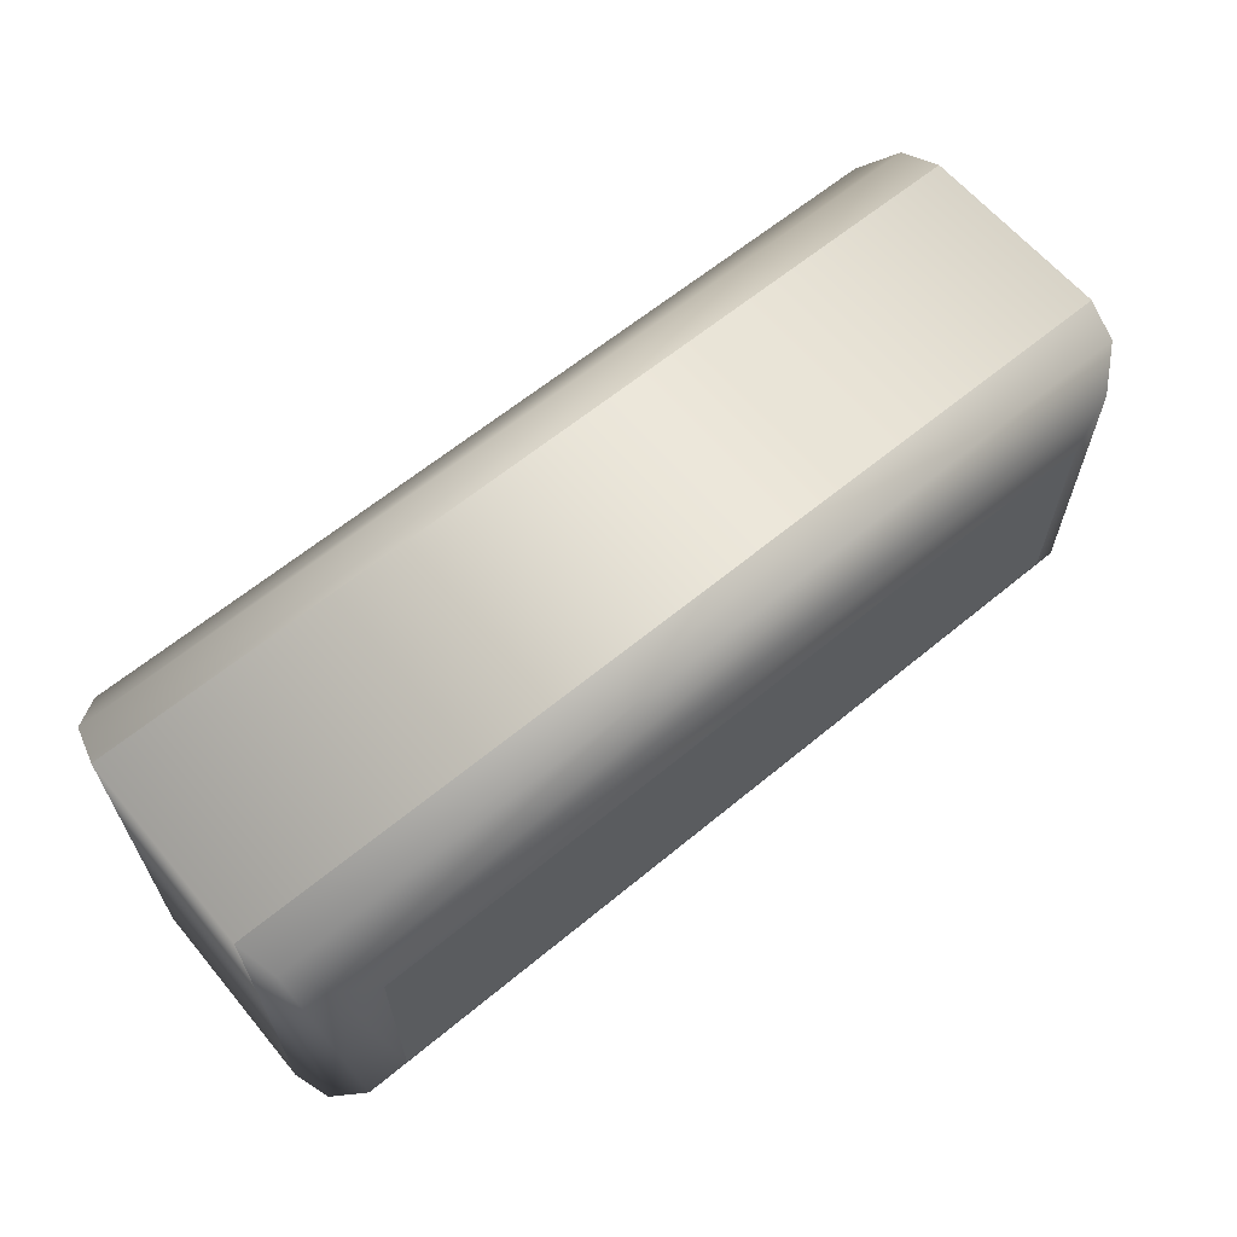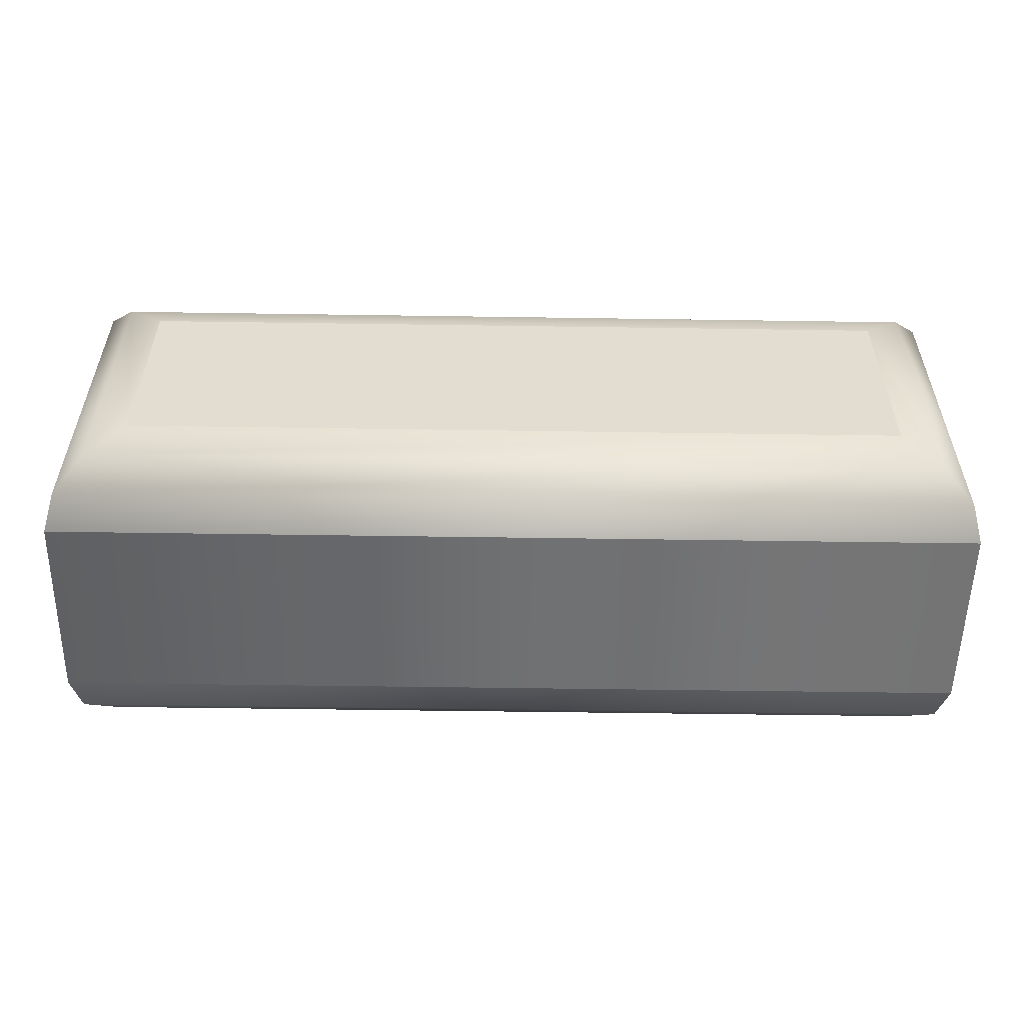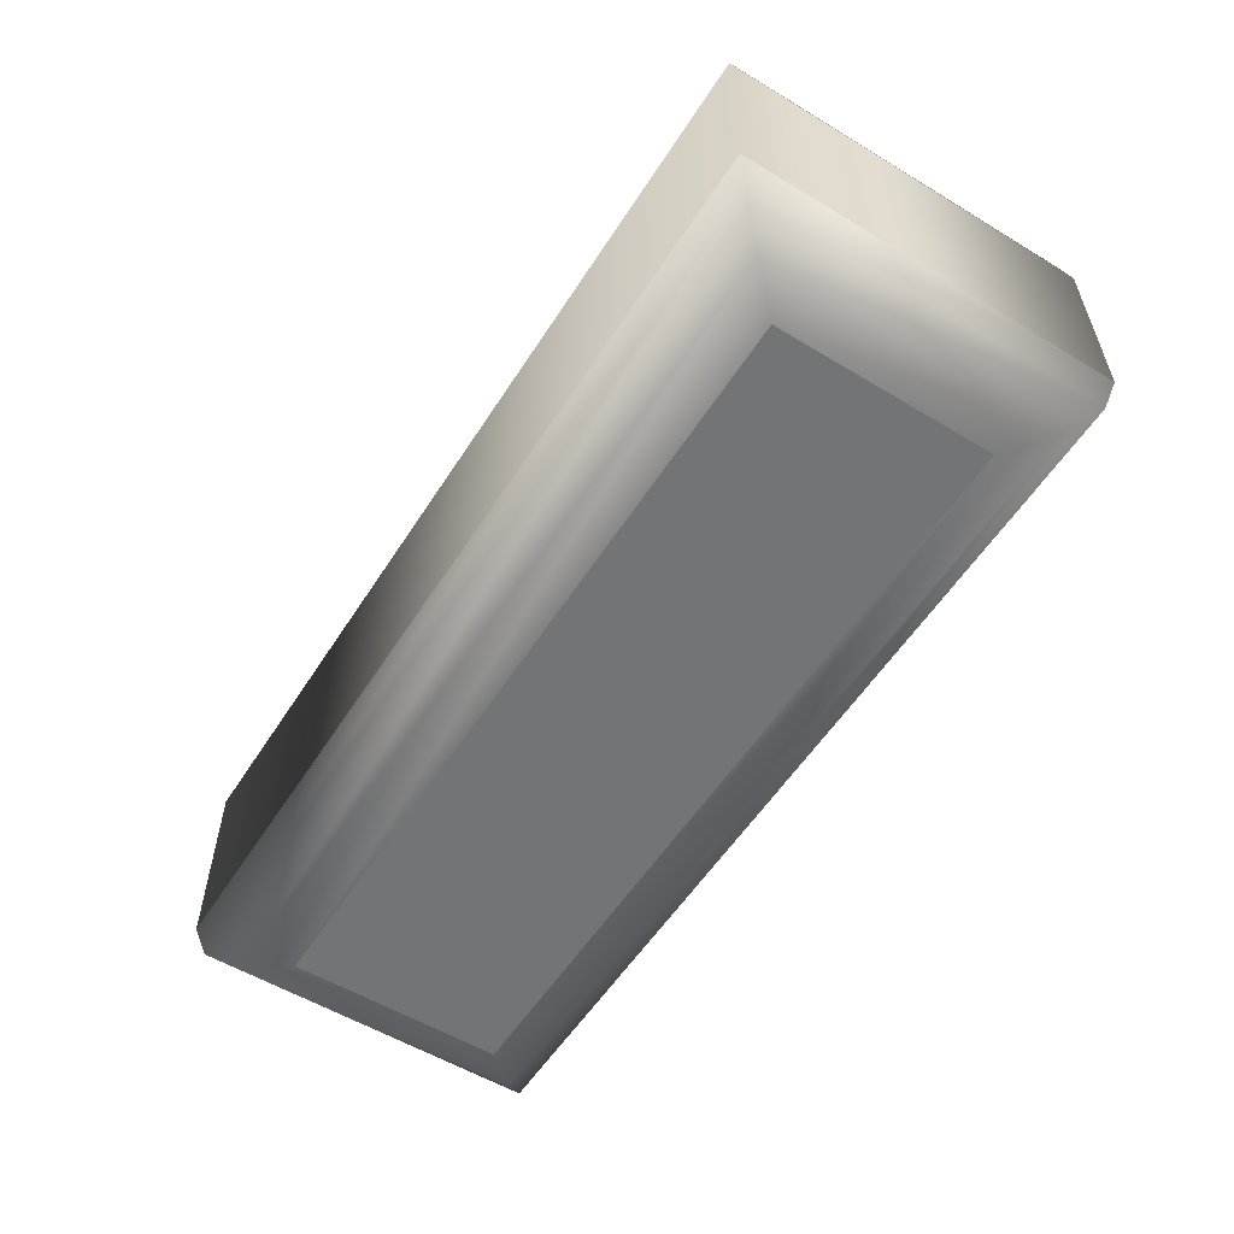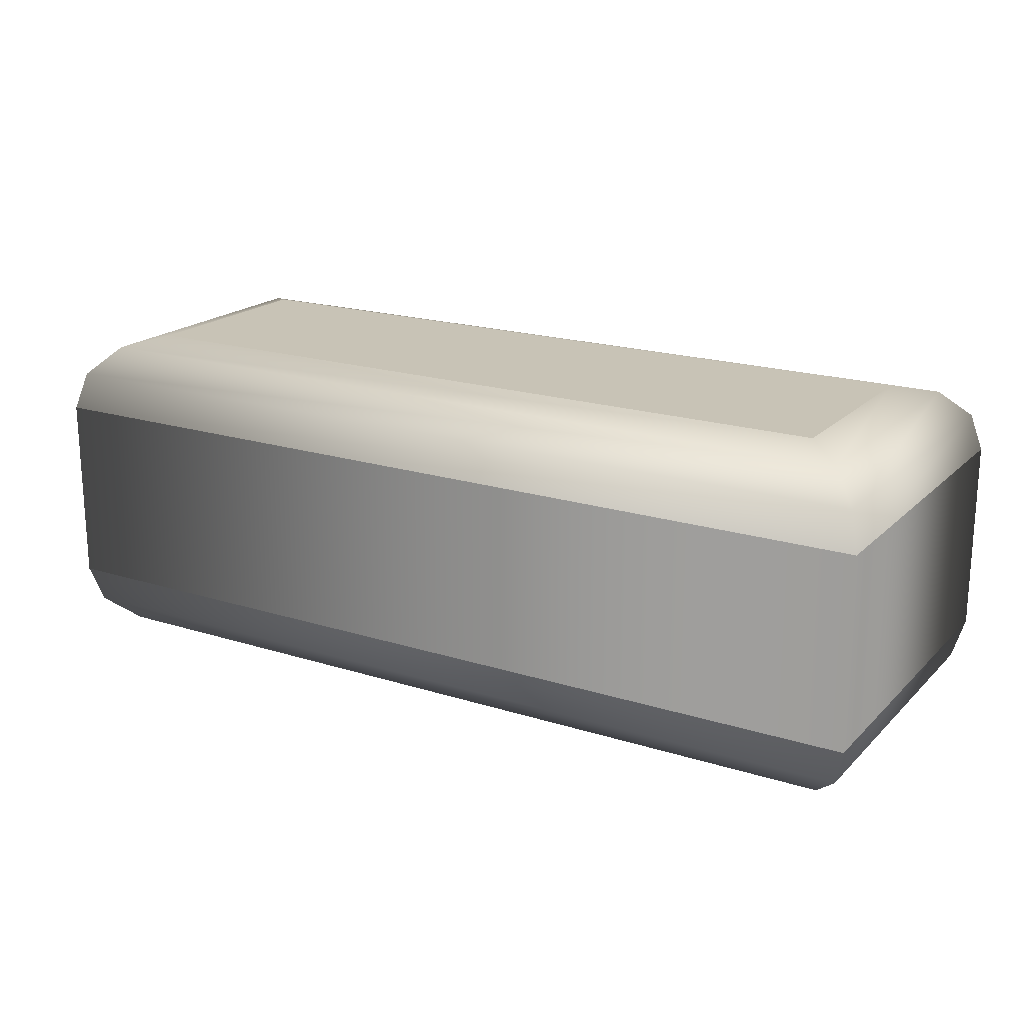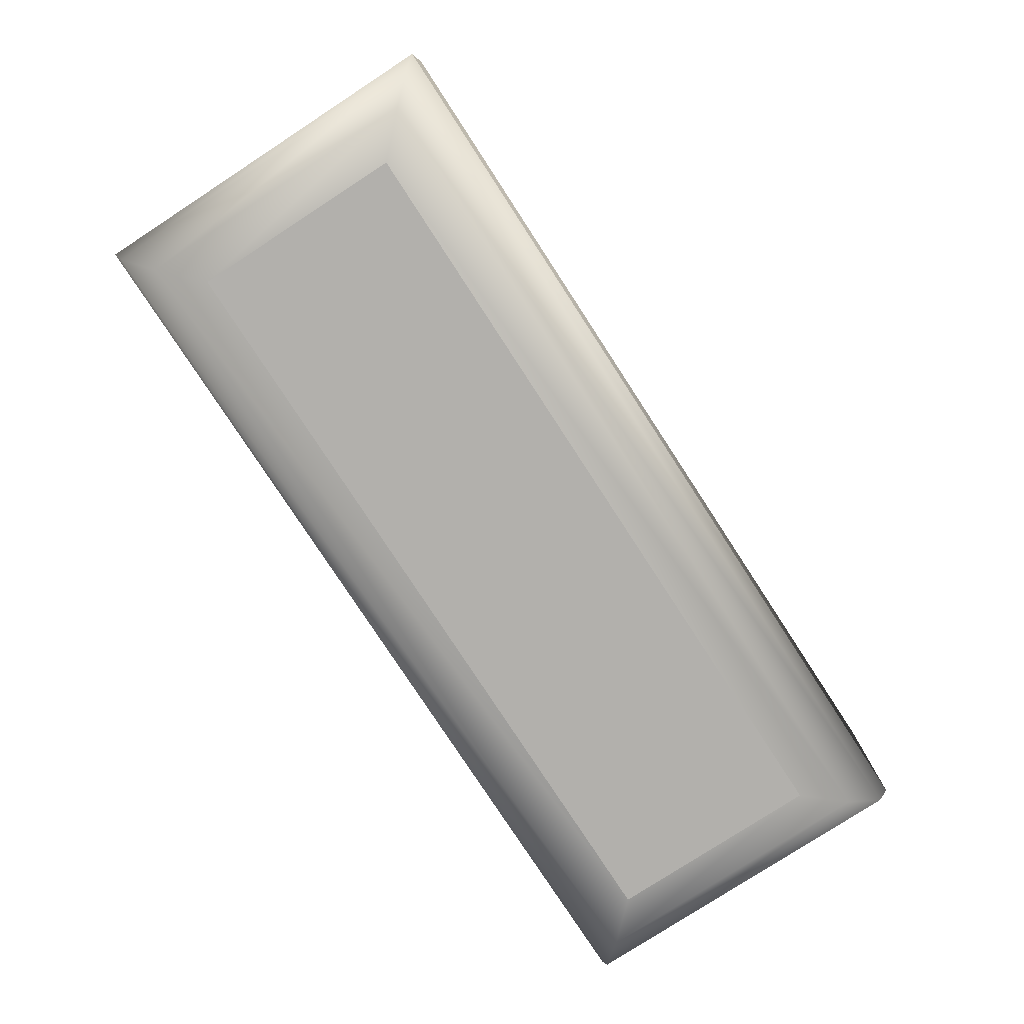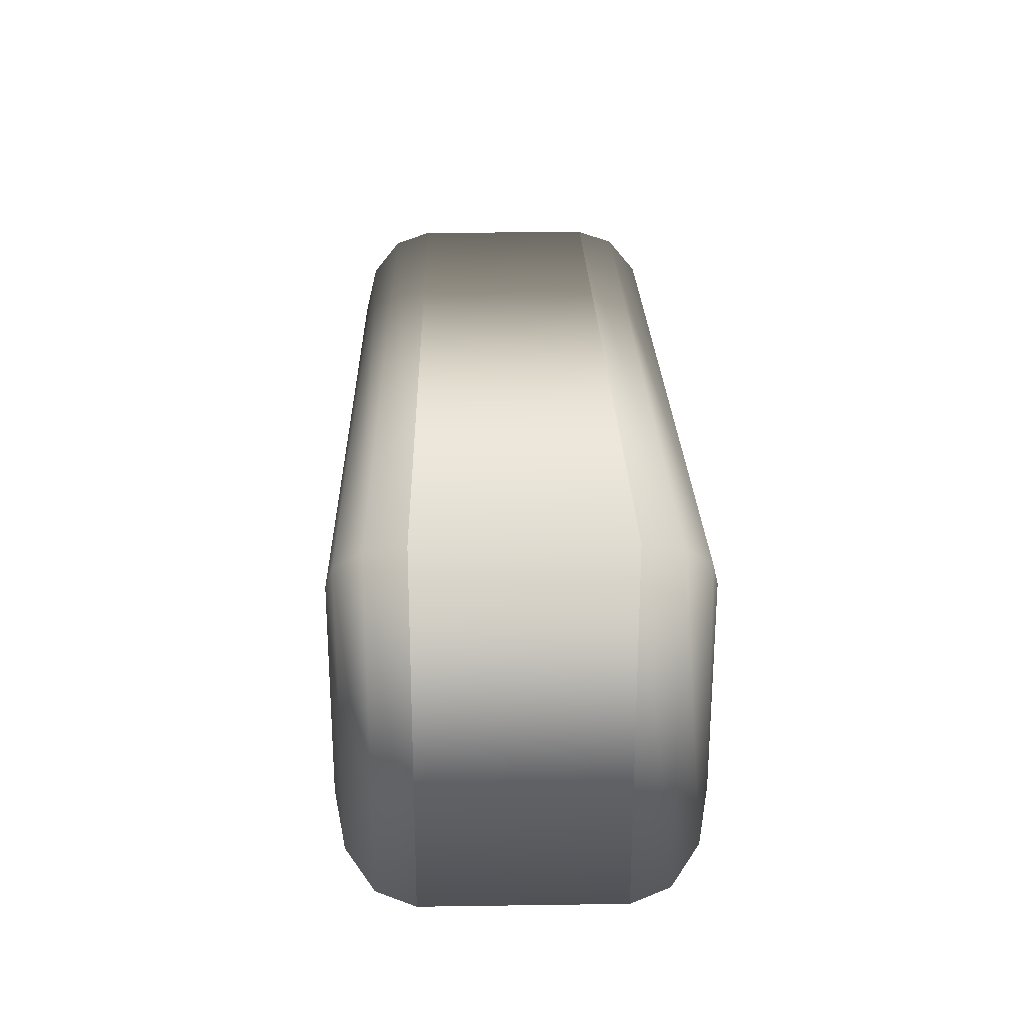
<metadata>
{"format":"obj","ext":"obj","renderer":"f3d","projection":"perspective","resolution":1024,"background":"white","views":[{"elev":62.9,"azim":140.1,"up":"+Z"},{"elev":-54.9,"azim":-0.9,"up":"+Z"},{"elev":-56.1,"azim":-122.3,"up":"+Y"},{"elev":19.4,"azim":-149.4,"up":"+Y"},{"elev":-78.6,"azim":123.1,"up":"+Y"},{"elev":24.7,"azim":88.7,"up":"+Z"}]}
</metadata>
<code>
o a_Text.037
v 0.1112 0.05 0.01691
v 0.1112 0.05 0.07788
v -0.1112 0.05 0.07788
v -0.1112 0.05 0.01691
v 0.1112 -0.05 0.01691
v 0.1112 -0.05 0.07788
v -0.1112 -0.05 0.07788
v -0.1112 -0.05 0.01691
v 0.1112 -0.05 0.01691
v 0.1222 -0.04705 0.005915
v 0.1302 -0.039 -0.002138
v 0.1332 -0.028 -0.005085
v 0.1112 -0.05 0.07788
v 0.1222 -0.04705 0.08888
v 0.1302 -0.039 0.09693
v 0.1332 -0.028 0.09988
v -0.1112 -0.05 0.07788
v -0.1222 -0.04705 0.08888
v -0.1302 -0.039 0.09693
v -0.1332 -0.028 0.09988
v -0.1112 -0.05 0.01691
v -0.1222 -0.04705 0.005915
v -0.1302 -0.039 -0.002138
v -0.1332 -0.028 -0.005085
v 0.1332 -0.028 -0.005085
v 0.1332 0.028 -0.005085
v 0.1332 -0.028 0.09988
v 0.1332 0.028 0.09988
v -0.1332 -0.028 0.09988
v -0.1332 0.028 0.09988
v -0.1332 -0.028 -0.005085
v -0.1332 0.028 -0.005085
v 0.1332 0.028 -0.005085
v 0.1302 0.039 -0.002138
v 0.1222 0.04705 0.005915
v 0.1112 0.05 0.01691
v 0.1332 0.028 0.09988
v 0.1302 0.039 0.09693
v 0.1222 0.04705 0.08888
v 0.1112 0.05 0.07788
v -0.1332 0.028 0.09988
v -0.1302 0.039 0.09693
v -0.1222 0.04705 0.08888
v -0.1112 0.05 0.07788
v -0.1332 0.028 -0.005085
v -0.1302 0.039 -0.002138
v -0.1222 0.04705 0.005915
v -0.1112 0.05 0.01691
f 3 1 4
f 3 2 1
f 5 7 8
f 6 7 5
f 10 14 13 9
f 11 15 14 10
f 12 16 15 11
f 14 18 17 13
f 15 19 18 14
f 16 20 19 15
f 18 22 21 17
f 19 23 22 18
f 20 24 23 19
f 22 10 9 21
f 23 11 10 22
f 24 12 11 23
f 26 28 27 25
f 28 30 29 27
f 30 32 31 29
f 32 26 25 31
f 34 38 37 33
f 35 39 38 34
f 36 40 39 35
f 38 42 41 37
f 39 43 42 38
f 40 44 43 39
f 42 46 45 41
f 43 47 46 42
f 44 48 47 43
f 46 34 33 45
f 47 35 34 46
f 48 36 35 47

</code>
